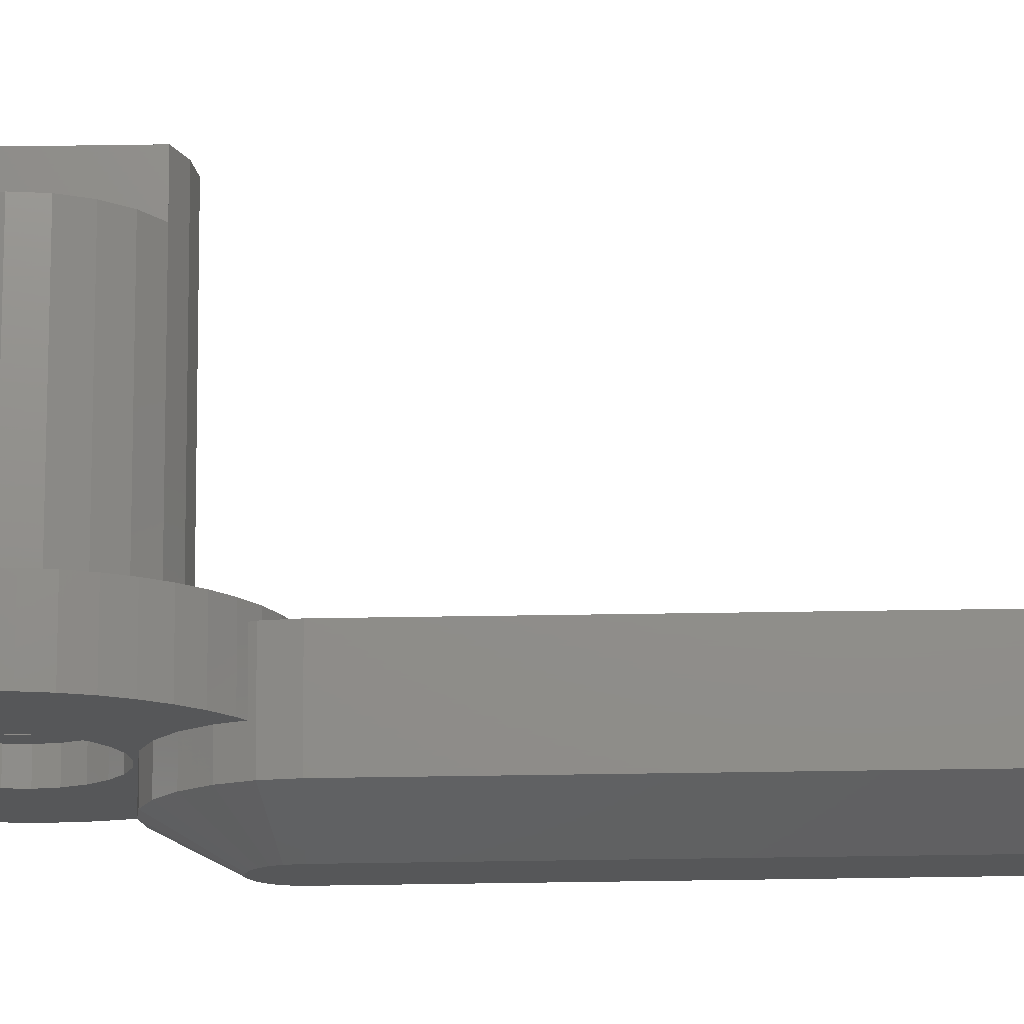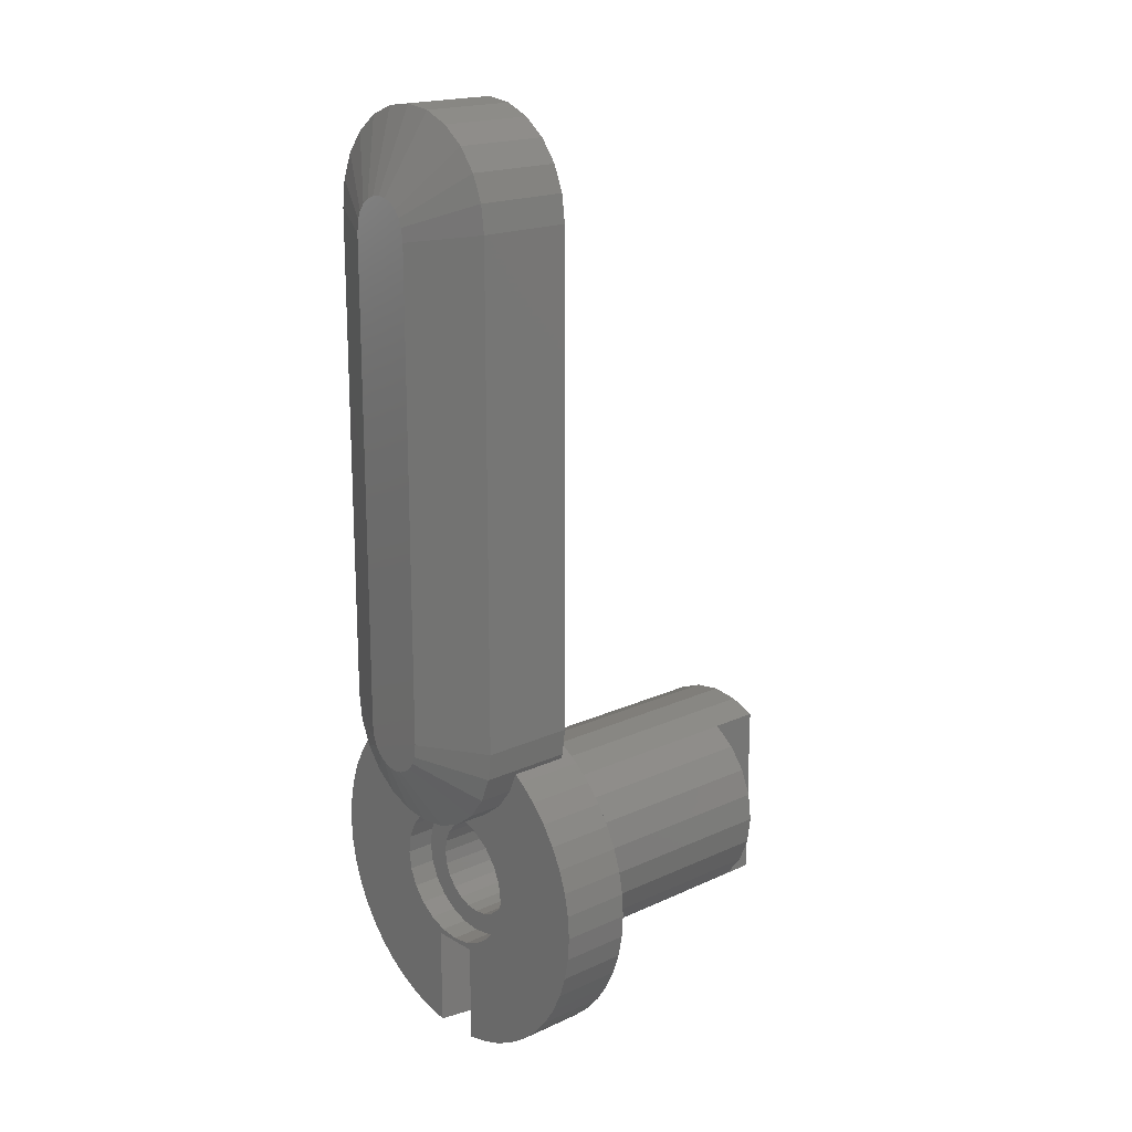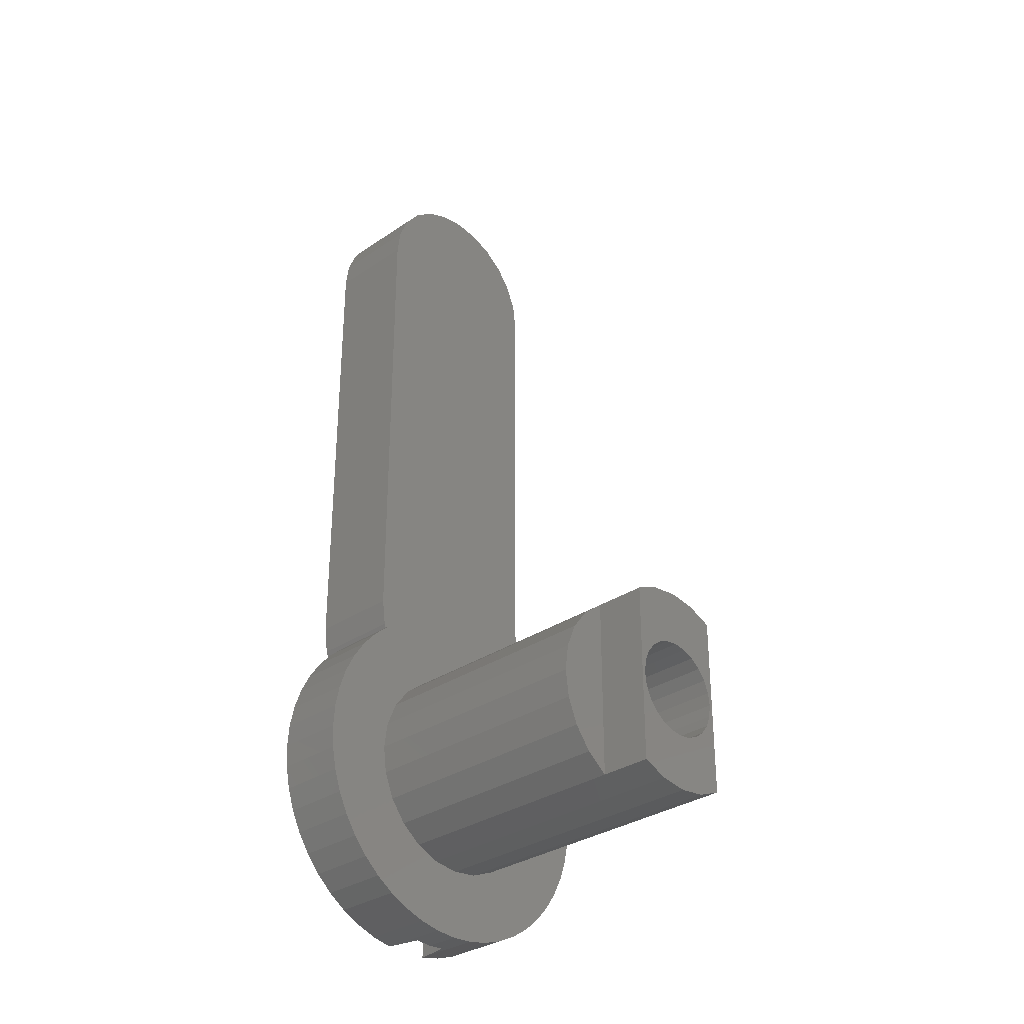
<metadata>
{"format":"stl","ext":"stl","renderer":"f3d","projection":"perspective","resolution":1024,"background":"white","views":[{"elev":73.2,"azim":89.2,"up":"+Z"},{"elev":18.5,"azim":138.6,"up":"+Y"},{"elev":-32.0,"azim":-136.5,"up":"+Y"}]}
</metadata>
<code>
# stl→obj: 334 verts, 664 faces
v 14.1 115.5 -26.46
v 14.1 116 -26.96
v 12.1 116 -26.96
v 12.1 115.5 -26.46
v 14.1 115 -26.03
v 12.1 115 -26.03
v 14.1 114.5 -25.67
v 12.1 114.5 -25.67
v 14.1 113.9 -25.38
v 12.1 113.9 -25.38
v 14.1 113.3 -25.17
v 12.1 113.3 -25.17
v 14.1 112.7 -25.04
v 12.1 112.7 -25.04
v 14.1 112 -25
v 12.1 112 -25
v 12.1 111.3 -25.04
v 14.1 111.3 -25.04
v 12.1 110.7 -25.17
v 14.1 110.7 -25.17
v 12.1 110.1 -25.38
v 14.1 110.1 -25.38
v 12.1 109.5 -25.67
v 14.1 109.5 -25.67
v 12.1 109 -26.03
v 14.1 109 -26.03
v 12.1 108.5 -26.46
v 14.1 108.5 -26.46
v 12.1 108 -26.96
v 14.1 108 -26.96
v 12.1 107.7 -27.5
v 14.1 107.7 -27.5
v 12.1 107.4 -28.09
v 14.1 107.4 -28.09
v 12.1 107.2 -28.71
v 14.1 107.2 -28.71
v 14.1 107.2 -31.29
v 12.1 107.4 -31.91
v 14.1 107.4 -31.91
v 12.1 107.2 -31.29
v 12.1 107.7 -32.5
v 14.1 107.7 -32.5
v 12.1 108 -33.04
v 14.1 108 -33.04
v 12.1 108.5 -33.54
v 14.1 108.5 -33.54
v 12.1 109 -33.97
v 14.1 109 -33.97
v 12.1 109.5 -34.33
v 14.1 109.5 -34.33
v 12.1 110.1 -34.62
v 14.1 110.1 -34.62
v 12.1 110.7 -34.83
v 14.1 110.7 -34.83
v 12.1 111.3 -34.96
v 14.1 111.3 -34.96
v 12.1 112 -35
v 14.1 112 -35
v 14.1 112.7 -34.96
v 12.1 112.7 -34.96
v 14.1 113.3 -34.83
v 12.1 113.3 -34.83
v 14.1 113.9 -34.62
v 12.1 113.9 -34.62
v 14.1 114.5 -34.33
v 12.1 114.5 -34.33
v 14.1 115 -33.97
v 12.1 115 -33.97
v 14.1 115.5 -33.54
v 12.1 115.5 -33.54
v 14.1 116 -33.04
v 12.1 116 -33.04
v 12.1 113.5 -27.4
v 12.1 114.1 -27.88
v 12.1 114.6 -28.5
v 12.1 116.3 -27.5
v 12.1 114.9 -29.22
v 12.1 116.6 -28.09
v 12.1 116.8 -28.71
v 12.1 115 -30
v 12.1 117 -29.35
v 12.1 117 -30
v 12.1 114.9 -30.78
v 12.1 117 -30.65
v 12.1 116.8 -31.29
v 12.1 114.6 -31.5
v 12.1 116.6 -31.91
v 12.1 116.3 -32.5
v 12.1 114.1 -32.12
v 12.1 113.5 -32.6
v 12.1 112.8 -32.9
v 12.1 112 -33
v 12.1 111.2 -32.9
v 12.1 110.5 -32.6
v 12.1 112.8 -27.1
v 12.1 112 -27
v 12.1 111.2 -27.1
v 12.1 110.5 -27.4
v 12.1 109.9 -32.12
v 12.1 109.4 -31.5
v 12.1 109.1 -30.78
v 12.1 109 -30
v 12.1 107 -30.65
v 12.1 107 -30
v 12.1 109.1 -29.22
v 12.1 107 -29.35
v 12.1 109.4 -28.5
v 12.1 109.9 -27.88
v 3.5 114.9 -29.22
v 3.5 115 -30
v 3.5 114.6 -28.5
v 3.5 109.1 -29.22
v 3.5 109.4 -28.5
v 3.5 109 -30
v 3.5 109.1 -30.78
v 3.5 114.9 -30.78
v 4.95 114.6 -28.5
v 4.95 114.1 -27.88
v 4.95 113.5 -27.4
v 4.95 112.8 -27.1
v 4.95 112 -27
v 4.95 111.2 -27.1
v 4.95 110.5 -27.4
v 4.95 109.9 -27.88
v 4.95 109.4 -28.5
v 3.5 109.4 -31.5
v 4.95 109.9 -32.12
v 4.95 109.4 -31.5
v 4.95 110.5 -32.6
v 4.95 111.2 -32.9
v 4.95 112 -33
v 4.95 112.8 -32.9
v 4.95 113.5 -32.6
v 4.95 114.1 -32.12
v 4.95 114.6 -31.5
v 3.5 114.6 -31.5
v 3.5 113.4 -29.64
v 3.5 113.2 -29.3
v 3.5 113 -29.01
v 3.5 112.7 -28.79
v 3.5 112.4 -28.65
v 3.5 113.4 -30
v 3.5 113.4 -30.36
v 3.5 113.2 -30.7
v 3.5 113 -30.99
v 3.5 112.7 -31.21
v 3.5 112.4 -31.35
v 3.5 112 -28.6
v 3.5 112 -31.4
v 3.5 111.6 -28.65
v 3.5 111.3 -28.79
v 3.5 111 -29.01
v 3.5 110.8 -29.3
v 3.5 110.6 -29.64
v 3.5 110.6 -30
v 3.5 110.6 -30.36
v 3.5 110.8 -30.7
v 3.5 111 -30.99
v 3.5 111.3 -31.21
v 3.5 111.6 -31.35
v 12.45 117 -29.35
v 12.45 117 -30
v 12.45 116.8 -28.71
v 12.45 116.6 -28.09
v 12.45 116.3 -27.5
v 12.45 116.1 -27.2
v 14.1 116.1 -27.2
v 12.45 116.1 -32.8
v 12.45 116.3 -32.5
v 14.1 116.1 -32.8
v 12.45 116.6 -31.91
v 12.45 116.8 -31.29
v 12.45 117 -30.65
v 12.45 117 -27.04
v 15.1 117 -27.04
v 12.45 131 -27.04
v 15.1 131 -27.04
v 12.45 116.3 -27.14
v 15.1 116.3 -27.14
v 12.45 116.3 -32.86
v 12.45 117 -32.96
v 15.1 117 -32.96
v 15.1 116.3 -32.86
v 12.45 131 -32.96
v 15.1 131 -32.96
v 12.45 131.7 -32.86
v 15.1 131.7 -32.86
v 12.45 132.4 -32.56
v 15.1 132.4 -32.56
v 12.45 133.1 -32.09
v 15.1 133.1 -32.09
v 12.45 133.5 -31.48
v 15.1 133.5 -31.48
v 12.45 133.8 -30.77
v 15.1 133.8 -30.77
v 12.45 133.9 -30
v 15.1 133.9 -30
v 12.45 133.8 -29.23
v 15.1 133.8 -29.23
v 12.45 133.5 -28.52
v 15.1 133.5 -28.52
v 12.45 133.1 -27.91
v 15.1 133.1 -27.91
v 12.45 132.4 -27.44
v 15.1 132.4 -27.44
v 12.45 131.7 -27.14
v 15.1 131.7 -27.14
v 16.1 131.6 -29.53
v 16.1 131.7 -30
v 16.1 131.7 -29.76
v 16.1 131.7 -30.24
v 16.1 131.6 -30.47
v 16.1 131.4 -30.67
v 16.1 131.2 -30.82
v 16.1 131 -30.91
v 16.1 130.6 -30.96
v 16.1 131.4 -29.33
v 16.1 131.2 -29.18
v 16.1 131 -29.09
v 16.1 130.6 -29.04
v 16.1 117 -29.04
v 16.1 117 -30.96
v 16.1 116.6 -29.09
v 16.1 116.6 -30.91
v 16.1 116.4 -30.82
v 16.1 116.4 -29.18
v 16.1 116.2 -29.33
v 16.1 116 -29.53
v 16.1 115.9 -29.76
v 16.1 116.2 -30.67
v 16.1 116 -30.47
v 16.1 115.9 -30
v 16.1 115.9 -30.24
v 15.1 115.6 -32.56
v 15.1 114.9 -32.09
v 15.1 114.5 -31.48
v 15.1 114.2 -30.77
v 15.1 114.1 -30
v 15.1 114.2 -29.23
v 15.1 114.5 -28.52
v 15.1 114.9 -27.91
v 15.1 115.6 -27.44
v 14.1 115.6 -27.44
v 14.1 114.9 -27.91
v 14.1 114.5 -28.52
v 14.1 114.2 -29.23
v 14.1 114.1 -30
v 14.1 114.2 -30.77
v 14.1 114.5 -31.48
v 14.1 114.9 -32.09
v 14.1 115.6 -32.56
v 13.96 107 -29.35
v 14.1 107 -29.32
v 13.1 107 -30
v 13.1 107 -29.5
v 13.1 107 -30.5
v 13.96 107 -30.65
v 14.1 107 -30.68
v 13.1 109.9 -30.5
v 13.1 109.9 -29.5
v 14.1 109.9 -30.68
v 14.1 109.9 -29.32
v 13.3 113.4 -30
v 13.3 113.4 -29.64
v 13.3 113.2 -29.3
v 13.3 113 -29.01
v 13.3 112.7 -28.79
v 13.3 112.4 -28.65
v 13.3 112 -28.6
v 13.3 111.6 -28.65
v 13.3 111.3 -28.79
v 13.3 111 -29.01
v 13.3 110.8 -29.3
v 13.3 110.6 -29.64
v 13.3 110.6 -30
v 13.3 110.6 -30.36
v 13.3 110.8 -30.7
v 13.3 111 -30.99
v 13.3 111.3 -31.21
v 13.3 111.6 -31.35
v 13.3 112 -31.4
v 13.3 112.4 -31.35
v 13.3 112.7 -31.21
v 13.3 113 -30.99
v 13.3 113.2 -30.7
v 13.3 113.4 -30.36
v 14.1 113.9 -30.54
v 14.1 114 -30
v 14.1 113.7 -31.05
v 14.1 113.4 -31.48
v 14.1 113.9 -29.46
v 14.1 113.7 -28.95
v 14.1 113.4 -28.52
v 14.1 113 -28.18
v 14.1 112.5 -27.97
v 14.1 112 -27.9
v 14.1 111.5 -27.97
v 14.1 111 -28.18
v 14.1 110.6 -28.52
v 14.1 110.3 -28.95
v 14.1 110.1 -29.46
v 14.1 110 -30
v 14.1 110.1 -30.54
v 14.1 110.3 -31.05
v 14.1 110.6 -31.48
v 14.1 111 -31.82
v 14.1 111.5 -32.03
v 14.1 112 -32.1
v 14.1 112.5 -32.03
v 14.1 113 -31.82
v 13.3 110 -30
v 13.3 110.1 -29.46
v 13.3 110.1 -30.54
v 13.3 110.3 -28.95
v 13.3 110.3 -31.05
v 13.3 110.6 -28.52
v 13.3 110.6 -31.48
v 13.3 111 -28.18
v 13.3 111 -31.82
v 13.3 111.5 -27.97
v 13.3 112 -27.9
v 13.3 112.5 -27.97
v 13.3 113 -28.18
v 13.3 113.4 -28.52
v 13.3 113.7 -28.95
v 13.3 113.9 -29.46
v 13.3 114 -30
v 13.3 113.9 -30.54
v 13.3 113.7 -31.05
v 13.3 113.4 -31.48
v 13.3 113 -31.82
v 13.3 112.5 -32.03
v 13.3 112 -32.1
v 13.3 111.5 -32.03
f 1 2 3
f 4 1 3
f 5 1 4
f 6 5 4
f 7 5 6
f 8 7 6
f 9 7 8
f 10 9 8
f 11 9 10
f 12 11 10
f 13 11 12
f 14 13 12
f 15 13 14
f 16 15 14
f 17 18 15
f 17 15 16
f 19 20 18
f 19 18 17
f 21 22 20
f 21 20 19
f 23 24 22
f 23 22 21
f 25 26 24
f 25 24 23
f 27 28 26
f 27 26 25
f 29 30 28
f 29 28 27
f 31 32 30
f 31 30 29
f 33 34 32
f 33 32 31
f 35 36 34
f 35 34 33
f 37 38 39
f 40 38 37
f 39 41 42
f 38 41 39
f 42 43 44
f 41 43 42
f 44 45 46
f 43 45 44
f 46 47 48
f 45 47 46
f 48 49 50
f 47 49 48
f 50 51 52
f 49 51 50
f 52 53 54
f 51 53 52
f 54 55 56
f 53 55 54
f 56 57 58
f 55 57 56
f 57 59 58
f 57 60 59
f 60 61 59
f 60 62 61
f 62 63 61
f 62 64 63
f 64 65 63
f 64 66 65
f 66 67 65
f 66 68 67
f 68 69 67
f 68 70 69
f 70 71 69
f 70 72 71
f 73 4 74
f 74 4 75
f 75 4 3
f 75 3 76
f 75 76 77
f 77 76 78
f 77 78 79
f 77 79 80
f 80 79 81
f 80 81 82
f 83 80 82
f 83 82 84
f 83 84 85
f 86 83 85
f 86 85 87
f 86 87 88
f 89 86 88
f 89 88 72
f 89 72 70
f 90 89 70
f 90 70 68
f 90 68 66
f 91 90 66
f 91 66 64
f 91 64 62
f 92 91 62
f 92 62 60
f 57 92 60
f 93 92 57
f 93 57 55
f 53 93 55
f 94 93 53
f 73 6 4
f 73 8 6
f 95 8 73
f 95 10 8
f 95 12 10
f 96 12 95
f 96 14 12
f 96 16 14
f 97 16 96
f 97 17 16
f 19 17 97
f 98 19 97
f 51 94 53
f 49 94 51
f 49 99 94
f 47 99 49
f 45 99 47
f 45 100 99
f 43 100 45
f 41 100 43
f 41 101 100
f 38 101 41
f 40 101 38
f 40 102 101
f 103 102 40
f 104 102 103
f 104 105 102
f 104 106 105
f 106 35 105
f 35 107 105
f 35 33 107
f 33 31 107
f 31 108 107
f 31 29 108
f 29 27 108
f 27 98 108
f 27 25 98
f 25 23 98
f 23 21 98
f 21 19 98
f 109 77 110
f 77 80 110
f 111 75 109
f 75 77 109
f 112 107 113
f 112 105 107
f 114 105 112
f 114 102 105
f 114 115 102
f 102 115 101
f 116 110 80
f 116 80 83
f 74 75 117
f 118 74 117
f 73 74 118
f 119 73 118
f 95 73 119
f 120 95 119
f 96 95 120
f 121 96 120
f 122 97 96
f 122 96 121
f 123 98 97
f 123 97 122
f 124 108 98
f 124 98 123
f 125 107 108
f 125 108 124
f 115 126 101
f 101 126 100
f 100 127 99
f 128 127 100
f 99 129 94
f 127 129 99
f 94 130 93
f 129 130 94
f 93 131 92
f 130 131 93
f 131 91 92
f 131 132 91
f 132 90 91
f 132 133 90
f 133 89 90
f 133 134 89
f 134 86 89
f 134 135 86
f 86 116 83
f 136 116 86
f 125 118 117
f 125 124 118
f 124 123 118
f 123 122 118
f 122 119 118
f 122 121 119
f 121 120 119
f 113 117 111
f 113 125 117
f 128 135 127
f 127 135 129
f 129 135 130
f 130 135 131
f 131 135 134
f 131 134 133
f 131 133 132
f 126 136 128
f 128 136 135
f 137 109 110
f 137 111 109
f 137 110 116
f 137 116 136
f 138 111 137
f 139 111 138
f 140 111 139
f 114 112 115
f 115 112 126
f 112 113 126
f 141 111 140
f 137 136 142
f 143 142 136
f 144 143 136
f 145 144 136
f 146 145 136
f 147 146 136
f 148 111 141
f 149 147 136
f 113 111 148
f 113 148 150
f 113 150 151
f 113 151 152
f 113 152 153
f 126 113 153
f 126 153 154
f 126 154 155
f 126 155 156
f 126 156 157
f 126 157 158
f 126 158 159
f 126 159 160
f 126 160 149
f 126 149 136
f 81 161 82
f 161 162 82
f 79 163 81
f 163 161 81
f 78 164 79
f 164 163 79
f 76 165 78
f 165 164 78
f 166 165 76
f 2 167 166
f 3 2 166
f 3 166 76
f 168 88 169
f 72 88 168
f 72 168 71
f 71 168 170
f 88 87 171
f 88 171 169
f 87 85 172
f 87 172 171
f 85 84 173
f 85 173 172
f 84 82 162
f 84 162 173
f 174 175 176
f 175 177 176
f 178 179 174
f 179 175 174
f 180 181 182
f 180 182 183
f 181 184 182
f 182 184 185
f 184 186 185
f 185 186 187
f 186 188 187
f 187 188 189
f 188 190 189
f 189 190 191
f 190 192 191
f 191 192 193
f 192 194 193
f 193 194 195
f 194 196 195
f 195 196 197
f 198 197 196
f 198 199 197
f 200 199 198
f 200 201 199
f 202 201 200
f 202 203 201
f 204 203 202
f 204 205 203
f 206 205 204
f 206 207 205
f 176 207 206
f 176 177 207
f 208 209 210
f 208 211 209
f 212 211 208
f 213 212 208
f 214 213 208
f 215 214 208
f 216 215 208
f 216 208 217
f 216 217 218
f 216 218 219
f 216 219 220
f 221 216 220
f 222 216 221
f 223 222 221
f 224 222 223
f 225 224 223
f 225 223 226
f 227 225 226
f 228 225 227
f 229 225 228
f 229 230 225
f 229 231 230
f 232 231 229
f 232 233 231
f 179 223 221
f 179 221 175
f 221 220 175
f 175 220 177
f 177 219 207
f 220 219 177
f 218 205 207
f 219 218 207
f 217 203 205
f 218 217 205
f 208 201 203
f 217 208 203
f 210 199 201
f 208 210 201
f 209 197 199
f 210 209 199
f 209 195 197
f 211 195 209
f 211 193 195
f 212 193 211
f 212 191 193
f 213 191 212
f 213 189 191
f 214 189 213
f 214 187 189
f 215 187 214
f 185 187 215
f 216 185 215
f 182 185 216
f 222 182 216
f 183 182 222
f 183 222 224
f 234 183 224
f 234 224 225
f 235 234 225
f 235 225 230
f 236 235 230
f 236 230 231
f 237 236 231
f 237 231 233
f 238 237 233
f 238 233 232
f 238 232 229
f 238 229 239
f 239 229 228
f 239 228 240
f 240 228 227
f 240 227 241
f 241 227 226
f 241 226 242
f 242 226 223
f 242 223 179
f 243 242 167
f 166 167 178
f 167 179 178
f 242 179 167
f 241 242 243
f 244 241 243
f 240 241 244
f 245 240 244
f 239 240 245
f 246 239 245
f 238 239 246
f 247 238 246
f 247 237 238
f 247 248 237
f 248 236 237
f 248 249 236
f 249 235 236
f 249 250 235
f 250 234 235
f 250 251 234
f 251 170 234
f 168 180 170
f 234 170 183
f 170 180 183
f 166 178 165
f 178 174 165
f 168 169 180
f 180 169 181
f 169 171 181
f 165 174 164
f 171 172 181
f 172 184 181
f 164 174 163
f 163 174 176
f 202 200 198
f 204 202 198
f 206 204 198
f 206 198 196
f 206 196 194
f 176 206 194
f 163 176 194
f 184 188 186
f 184 190 188
f 184 192 190
f 184 194 192
f 163 194 184
f 172 173 184
f 173 162 184
f 161 184 162
f 163 184 161
f 106 252 35
f 252 36 35
f 252 253 36
f 104 254 106
f 254 255 106
f 255 252 106
f 104 103 254
f 256 103 257
f 254 103 256
f 103 40 257
f 257 40 37
f 257 37 258
f 255 259 260
f 254 259 255
f 254 256 259
f 258 261 259
f 256 257 259
f 257 258 259
f 261 262 259
f 259 262 260
f 253 260 262
f 252 260 253
f 255 260 252
f 137 142 263
f 137 263 264
f 138 137 264
f 138 264 265
f 139 138 265
f 139 265 266
f 140 139 266
f 140 266 267
f 141 140 267
f 141 267 268
f 148 141 268
f 148 268 269
f 150 148 269
f 150 269 270
f 151 150 270
f 151 270 271
f 152 151 271
f 152 271 272
f 153 152 272
f 153 272 273
f 154 153 273
f 154 273 274
f 155 154 274
f 155 274 275
f 155 275 156
f 275 276 156
f 156 276 157
f 276 277 157
f 157 277 158
f 277 278 158
f 158 278 159
f 278 279 159
f 159 279 160
f 279 280 160
f 160 280 149
f 280 281 149
f 149 281 147
f 281 282 147
f 147 282 146
f 282 283 146
f 146 283 145
f 283 284 145
f 145 284 144
f 284 285 144
f 144 285 143
f 285 286 143
f 143 286 142
f 286 263 142
f 243 167 2
f 251 71 170
f 69 71 251
f 250 69 251
f 1 243 2
f 244 243 1
f 250 67 69
f 244 1 5
f 65 67 250
f 7 244 5
f 258 37 261
f 37 39 261
f 39 42 261
f 253 262 36
f 36 262 34
f 34 262 32
f 42 44 261
f 32 262 30
f 44 46 261
f 30 262 28
f 249 65 250
f 245 244 7
f 46 48 261
f 28 262 26
f 63 65 249
f 9 245 7
f 48 50 261
f 26 262 24
f 61 63 249
f 11 245 9
f 50 52 261
f 24 262 22
f 261 52 54
f 262 20 22
f 13 245 11
f 59 61 249
f 287 247 288
f 287 248 247
f 289 248 287
f 289 249 248
f 290 249 289
f 59 249 290
f 58 59 290
f 56 58 290
f 54 56 290
f 291 288 247
f 291 247 246
f 292 291 246
f 292 246 245
f 293 292 245
f 13 293 245
f 15 293 13
f 18 293 15
f 20 293 18
f 20 294 293
f 20 295 294
f 20 296 295
f 20 297 296
f 20 298 297
f 299 298 20
f 262 299 20
f 262 300 299
f 262 301 300
f 262 302 301
f 261 302 262
f 261 303 302
f 261 304 303
f 261 54 304
f 304 54 305
f 305 54 306
f 54 307 306
f 54 308 307
f 54 309 308
f 54 290 310
f 54 310 309
f 311 275 312
f 311 313 275
f 312 275 274
f 312 274 314
f 313 276 275
f 313 315 276
f 314 274 273
f 314 273 316
f 315 277 276
f 315 317 277
f 316 273 272
f 316 272 318
f 317 278 277
f 317 319 278
f 318 272 271
f 318 271 320
f 271 270 320
f 320 270 321
f 270 269 321
f 269 322 321
f 269 268 322
f 268 323 322
f 268 267 323
f 267 324 323
f 267 266 324
f 266 325 324
f 266 265 325
f 265 326 325
f 265 264 326
f 264 327 326
f 264 263 327
f 263 328 327
f 286 328 263
f 286 329 328
f 285 329 286
f 285 330 329
f 284 330 285
f 284 331 330
f 283 331 284
f 332 331 283
f 282 332 283
f 333 332 282
f 333 282 281
f 334 333 281
f 334 281 280
f 319 334 280
f 319 280 279
f 319 279 278
f 326 327 291
f 291 327 288
f 325 326 292
f 292 326 291
f 324 325 293
f 293 325 292
f 323 324 294
f 294 324 293
f 322 323 295
f 295 323 294
f 321 322 296
f 296 322 295
f 320 321 296
f 320 296 297
f 318 320 297
f 318 297 298
f 316 318 298
f 316 298 299
f 314 316 299
f 314 299 300
f 312 314 300
f 312 300 301
f 311 312 301
f 311 301 302
f 311 302 313
f 302 303 313
f 313 303 315
f 303 304 315
f 315 304 317
f 304 305 317
f 317 305 319
f 305 306 319
f 319 306 334
f 306 307 334
f 334 307 333
f 307 308 333
f 333 309 332
f 333 308 309
f 332 310 331
f 332 309 310
f 331 290 330
f 331 310 290
f 330 289 329
f 330 290 289
f 329 287 328
f 329 289 287
f 328 288 327
f 328 287 288

</code>
